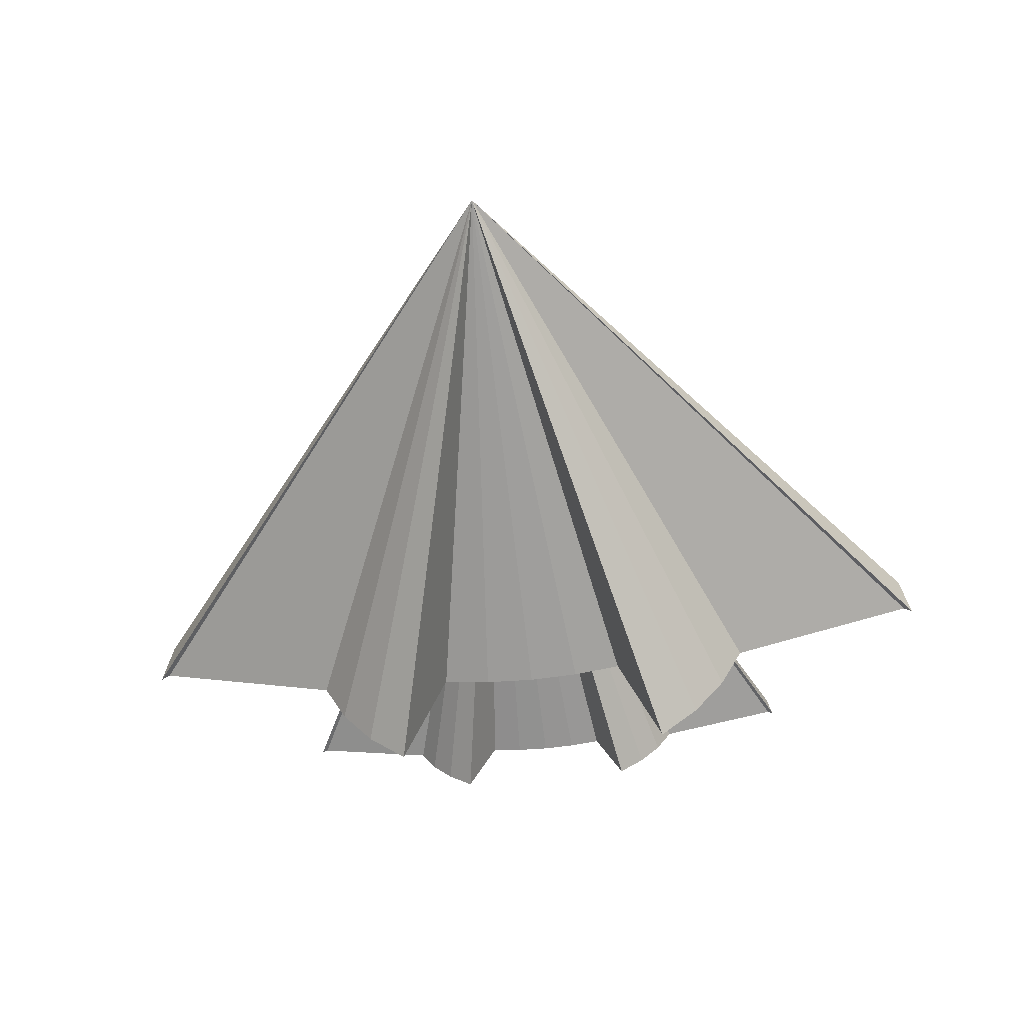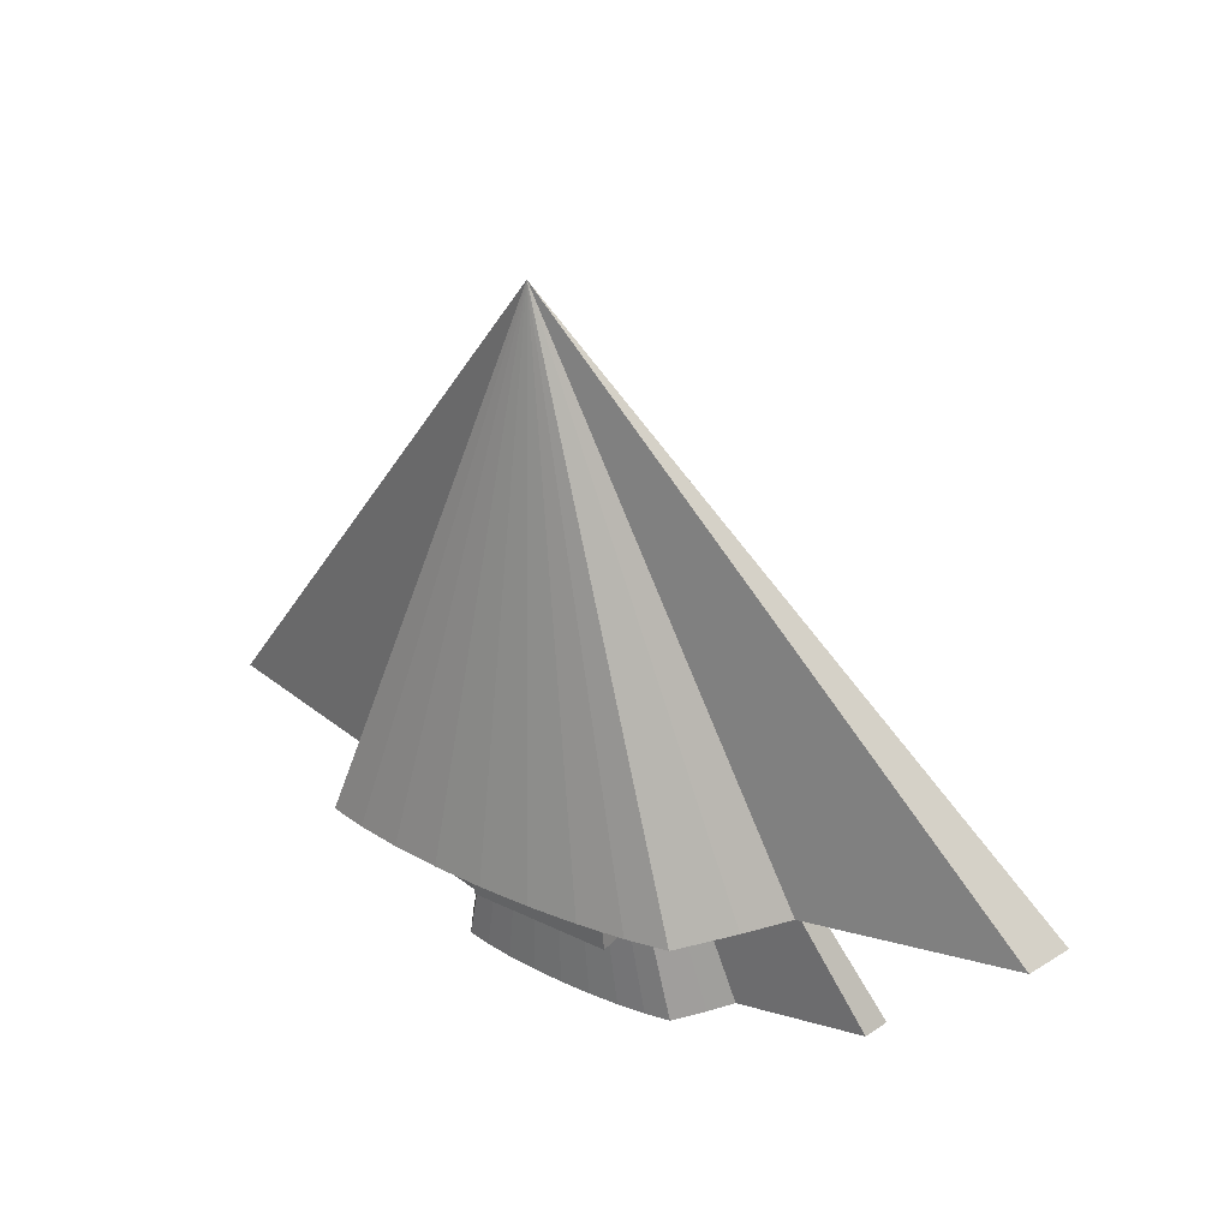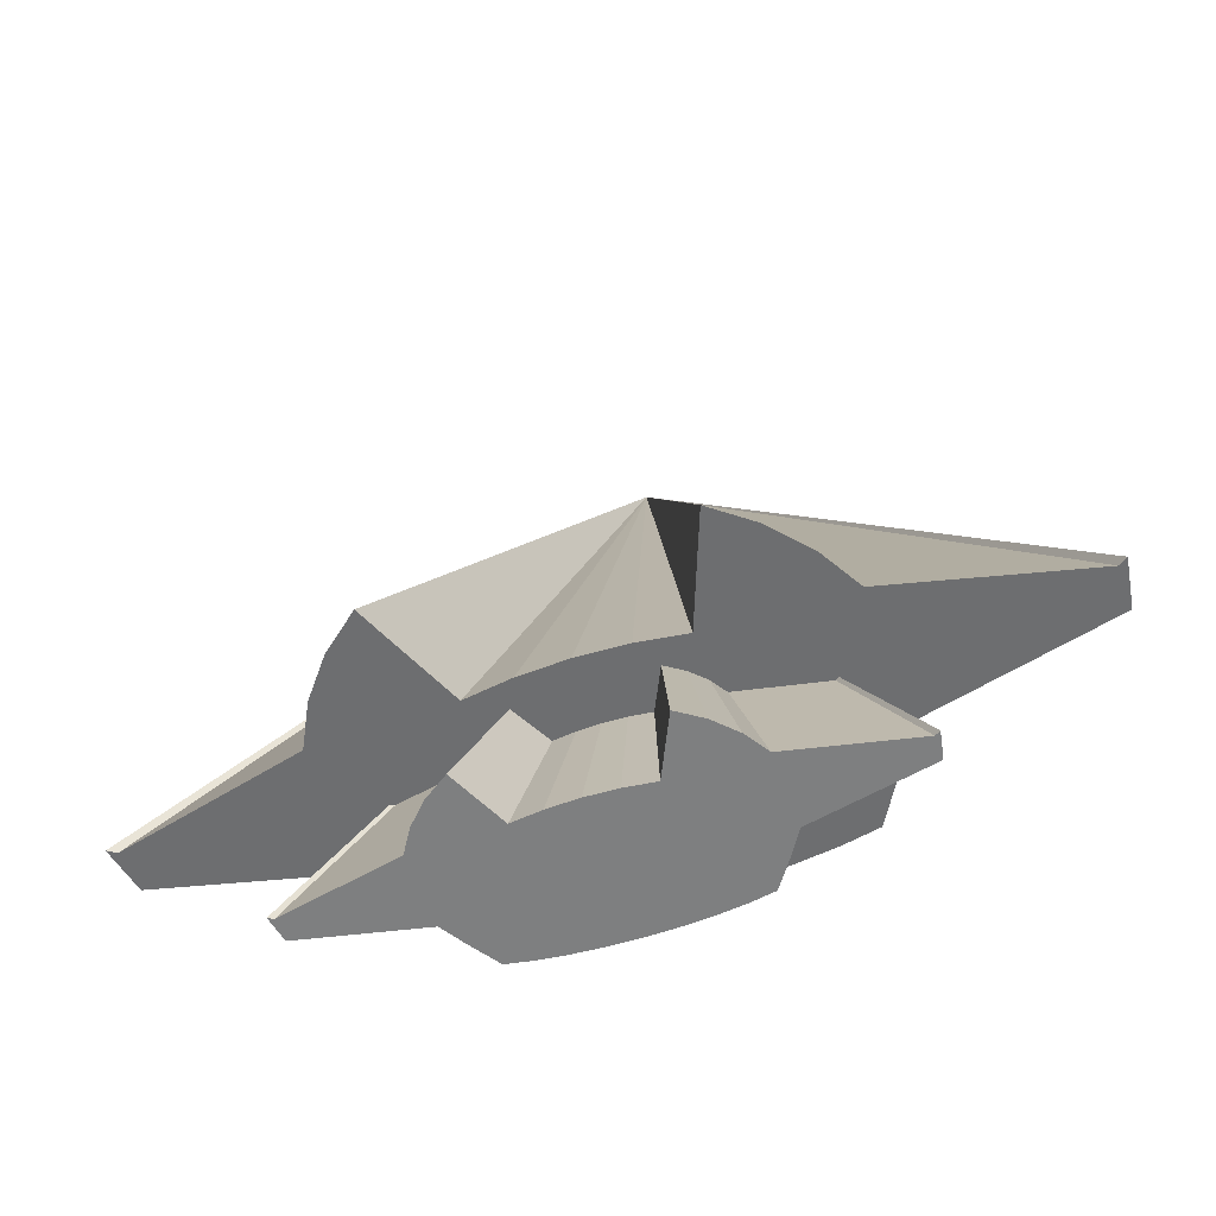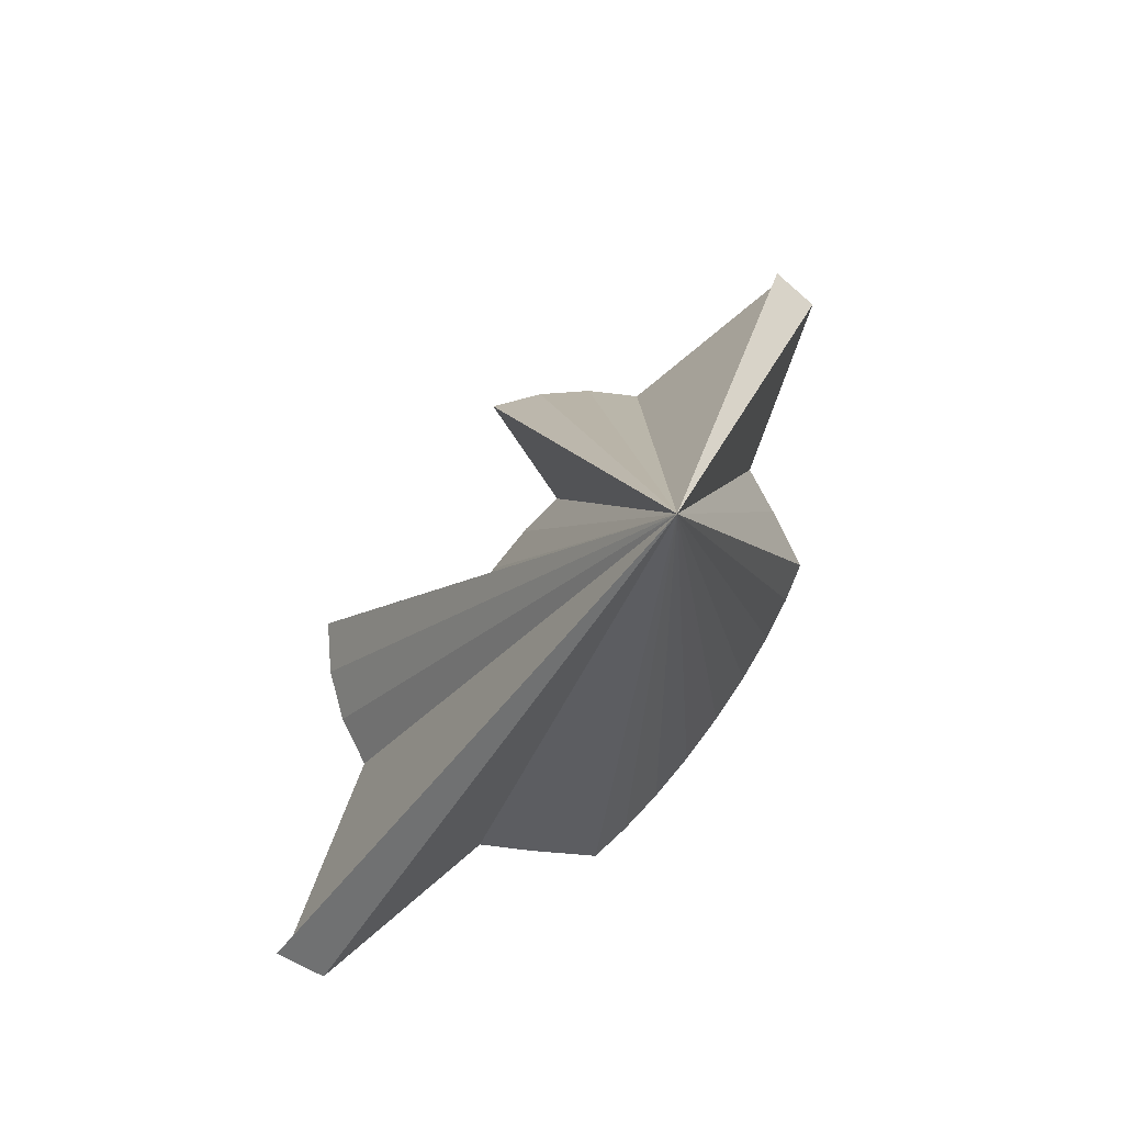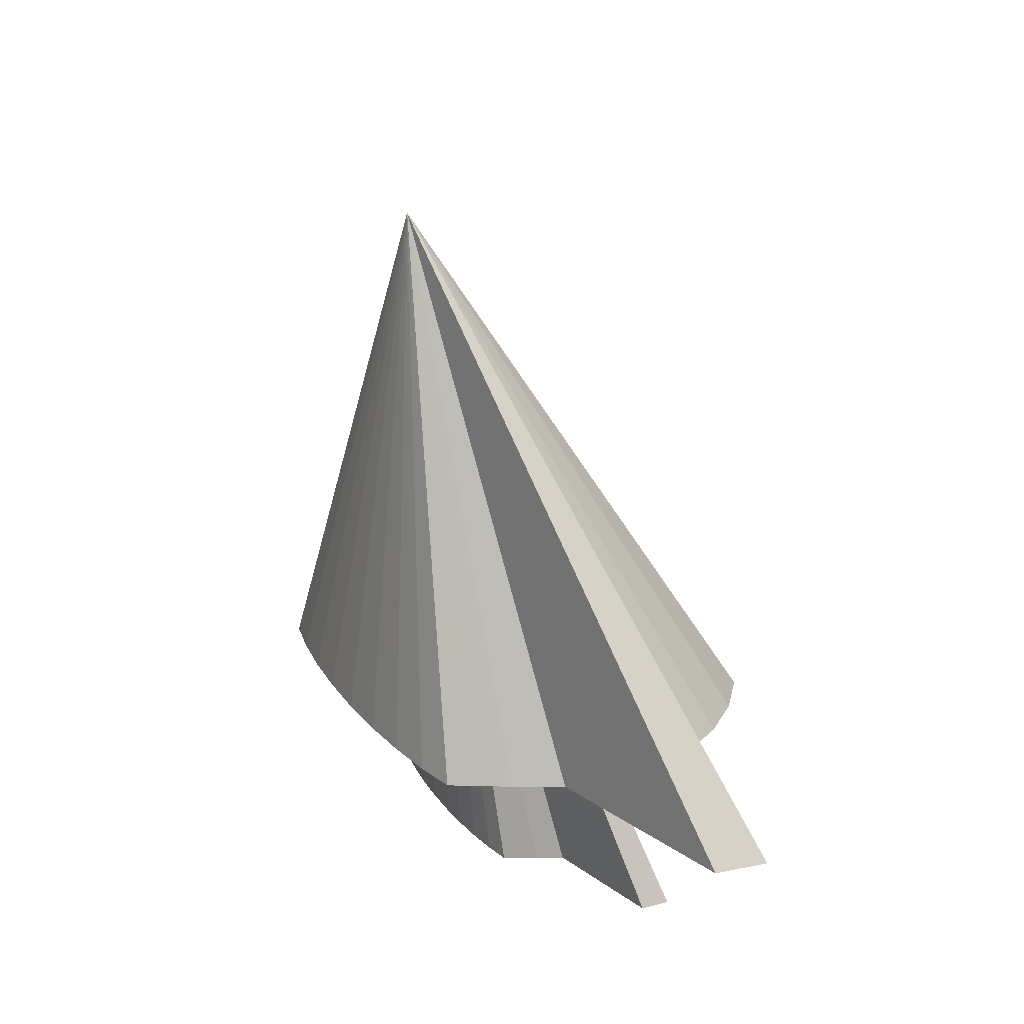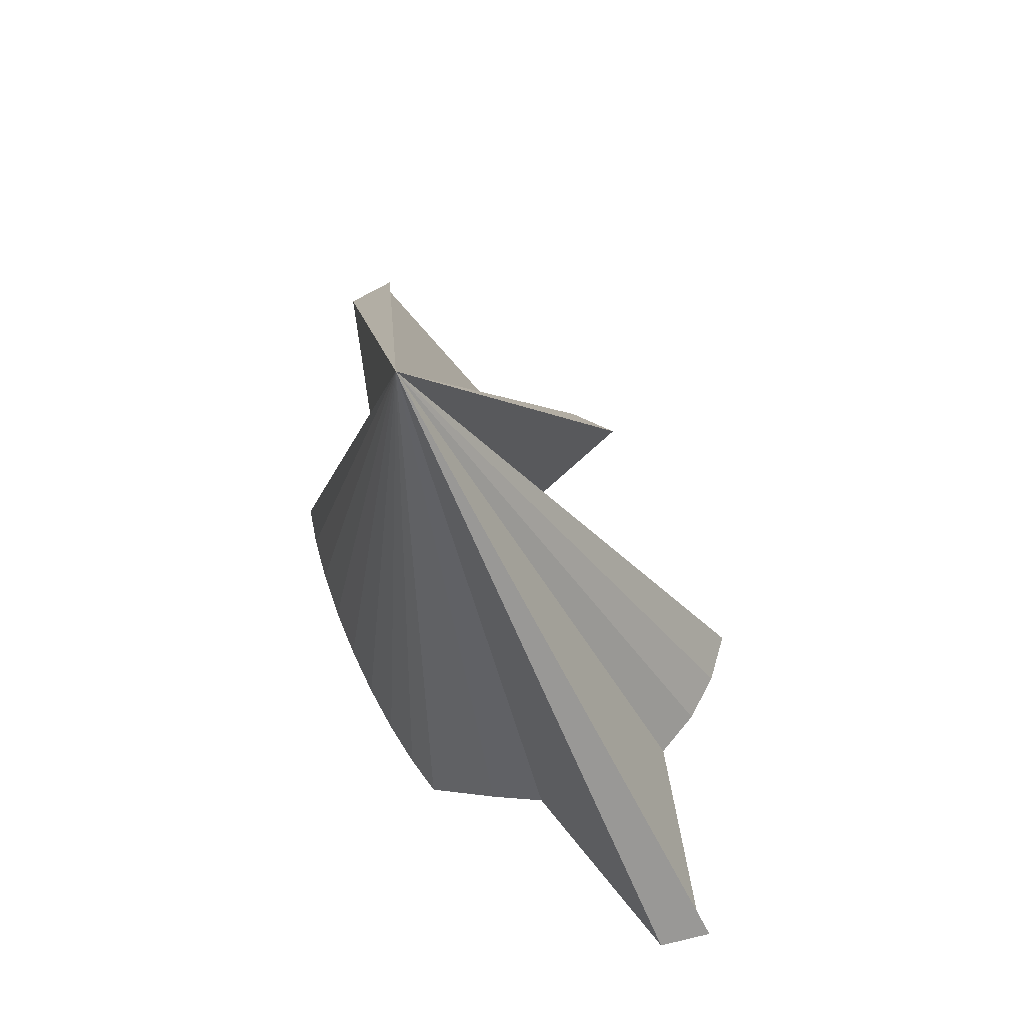
<metadata>
{"format":"obj","ext":"obj","renderer":"f3d","projection":"perspective","resolution":1024,"background":"white","views":[{"elev":-50.0,"azim":7.2,"up":"+Y"},{"elev":27.2,"azim":-142.8,"up":"+Z"},{"elev":-54.3,"azim":20.0,"up":"+Z"},{"elev":72.7,"azim":125.1,"up":"+Z"},{"elev":25.0,"azim":-118.1,"up":"+Z"},{"elev":60.9,"azim":-113.3,"up":"+Z"}]}
</metadata>
<code>
o 立方体
v 0.281 1.225 -1.262
v 0.281 1.455 -1.294
v 0.281 1.319 -0.5754
v 0.281 1.549 -0.6069
v -0.281 1.225 -1.262
v -0.281 1.455 -1.294
v -0.281 1.319 -0.5754
v -0.281 1.549 -0.6069
v 0 0.6955 -1
v -0.1951 0.7047 -1
v -0.3827 0.7323 -1
v -0.5556 0.2969 -1
v -0.7071 0.4212 -1
v -0.8315 0.5728 -1
v -0.9239 0.7456 -1
v -1.666 0.9332 -1
v -1.699 0.91 -1
v -1.666 1.105 -1
v -0.9239 1.293 -1
v -0.8315 1.466 -1
v -0.7071 1.677 -1
v -0.5556 1.71 -1
v -0.3827 1.734 -1
v -0.1951 1.749 -1
v 0 1.754 -1
v 0.1951 1.749 -1
v 0.3827 1.734 -1
v 0.5556 1.71 -1
v 0.7071 1.677 -1
v 0.8315 1.466 -1
v 0.9239 1.293 -1
v 1.666 1.105 -1
v 1.699 0.91 -1
v 1.666 0.9332 -1
v 0.9239 0.7456 -1
v 0.8315 0.5728 -1
v 0.7071 0.4212 -1
v 0.5556 0.2969 -1
v 0.3827 0.7323 -1
v 0.1951 0.7047 -1
v 0 1.461 1
v 0 0.7986 -1.552
v -0.1215 0.8033 -1.553
v -0.2383 0.8172 -1.554
v -0.3459 0.5964 -1.531
v -0.4403 0.6595 -1.538
v -0.5177 0.7363 -1.546
v -0.5752 0.824 -1.555
v -1.037 0.9192 -1.565
v -1.058 0.9074 -1.563
v -1.037 1.006 -1.574
v -0.5752 1.101 -1.584
v -0.5177 1.189 -1.593
v -0.4403 1.297 -1.604
v -0.3459 1.313 -1.605
v -0.2383 1.325 -1.607
v -0.1215 1.333 -1.608
v 0 1.335 -1.608
v 0.1215 1.333 -1.608
v 0.2383 1.325 -1.607
v 0.3459 1.313 -1.605
v 0.4403 1.297 -1.604
v 0.5177 1.189 -1.593
v 0.5752 1.101 -1.584
v 1.037 1.006 -1.574
v 1.058 0.9074 -1.563
v 1.037 0.9192 -1.565
v 0.5752 0.824 -1.555
v 0.5177 0.7363 -1.546
v 0.4403 0.6595 -1.538
v 0.3459 0.5964 -1.531
v 0.2383 0.8172 -1.554
v 0.1215 0.8033 -1.553
v 0 1.393 0.397
f 2 3 1
f 4 7 3
f 8 5 7
f 6 1 5
f 7 1 3
f 4 6 8
f 9 41 10
f 10 41 11
f 11 41 12
f 12 41 13
f 13 41 14
f 14 41 15
f 15 41 16
f 16 41 17
f 17 41 18
f 18 41 19
f 19 41 20
f 20 41 21
f 21 41 22
f 22 41 23
f 23 41 24
f 24 41 25
f 25 41 26
f 26 41 27
f 27 41 28
f 28 41 29
f 29 41 30
f 30 41 31
f 31 41 32
f 32 41 33
f 33 41 34
f 34 41 35
f 35 41 36
f 36 41 37
f 37 41 38
f 38 41 39
f 23 27 39
f 39 41 40
f 40 41 9
f 42 74 43
f 43 74 44
f 44 74 45
f 45 74 46
f 46 74 47
f 47 74 48
f 48 74 49
f 49 74 50
f 50 74 51
f 51 74 52
f 52 74 53
f 53 74 54
f 54 74 55
f 55 74 56
f 56 74 57
f 57 74 58
f 58 74 59
f 59 74 60
f 60 74 61
f 61 74 62
f 62 74 63
f 63 74 64
f 64 74 65
f 65 74 66
f 66 74 67
f 67 74 68
f 68 74 69
f 69 74 70
f 70 74 71
f 71 74 72
f 56 60 72
f 72 74 73
f 73 74 42
f 2 4 3
f 4 8 7
f 8 6 5
f 6 2 1
f 7 5 1
f 4 2 6
f 40 9 10
f 11 12 13
f 40 10 11
f 37 38 39
f 39 40 11
f 11 13 14
f 11 14 15
f 36 37 39
f 39 11 15
f 16 17 18
f 39 15 16
f 35 36 39
f 32 33 34
f 34 35 39
f 39 16 18
f 19 20 21
f 39 18 19
f 32 34 39
f 29 30 31
f 31 32 39
f 39 19 21
f 21 22 23
f 23 24 25
f 25 26 27
f 27 28 29
f 29 31 39
f 39 21 23
f 23 25 27
f 27 29 39
f 73 42 43
f 44 45 46
f 73 43 44
f 70 71 72
f 72 73 44
f 44 46 47
f 44 47 48
f 69 70 72
f 72 44 48
f 49 50 51
f 72 48 49
f 68 69 72
f 65 66 67
f 67 68 72
f 72 49 51
f 52 53 54
f 72 51 52
f 65 67 72
f 62 63 64
f 64 65 72
f 72 52 54
f 54 55 56
f 56 57 58
f 58 59 60
f 60 61 62
f 62 64 72
f 72 54 56
f 56 58 60
f 60 62 72

</code>
